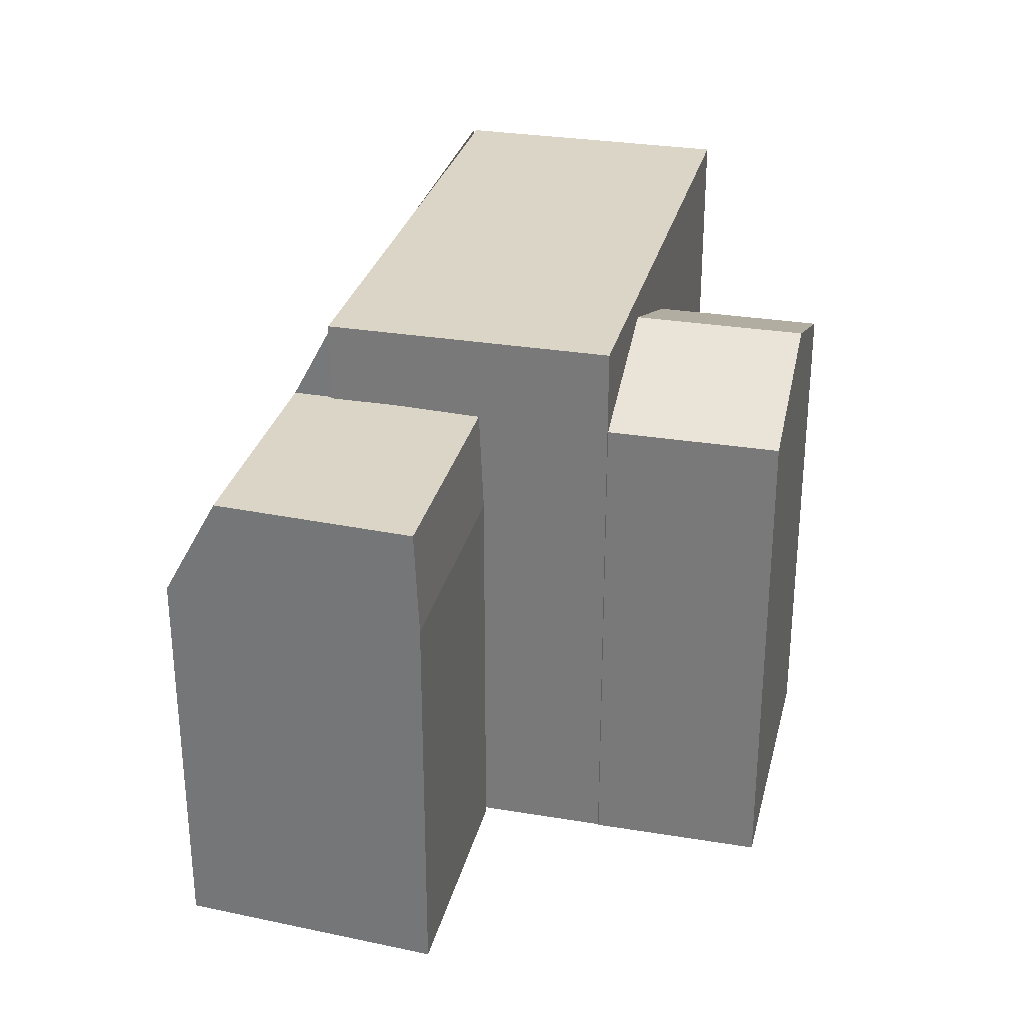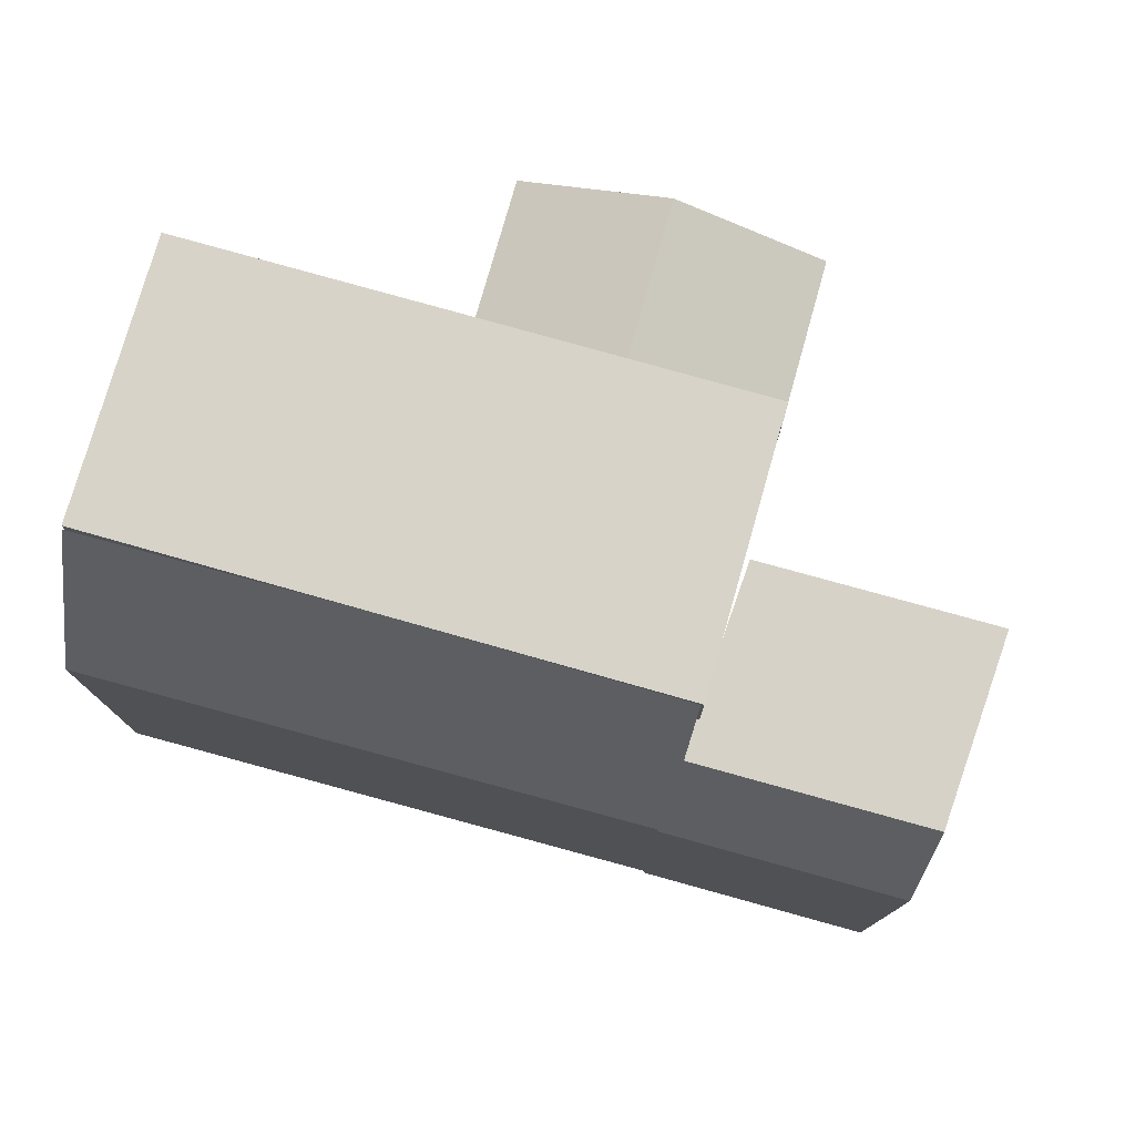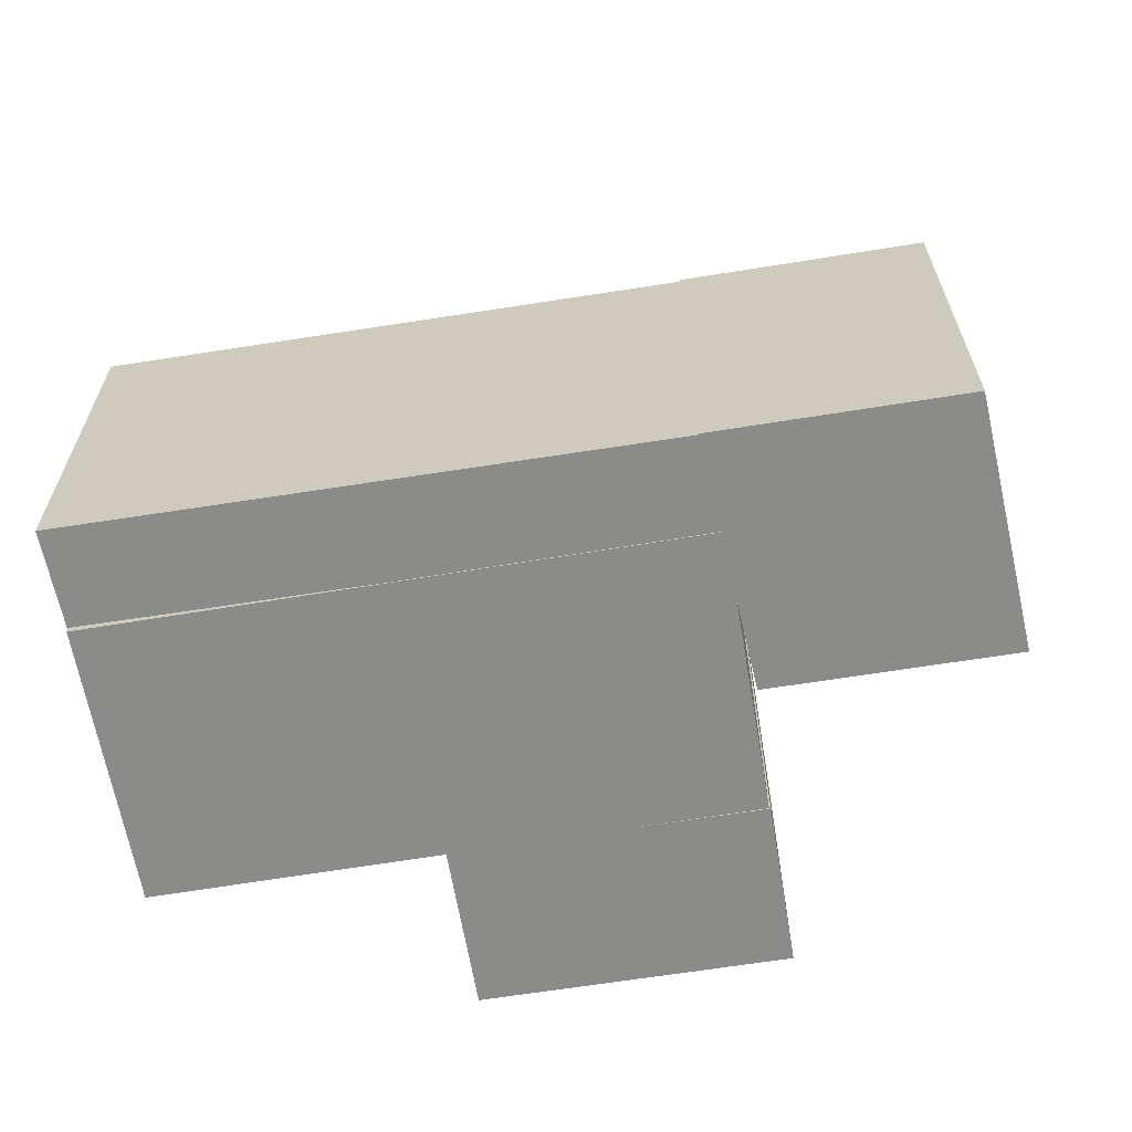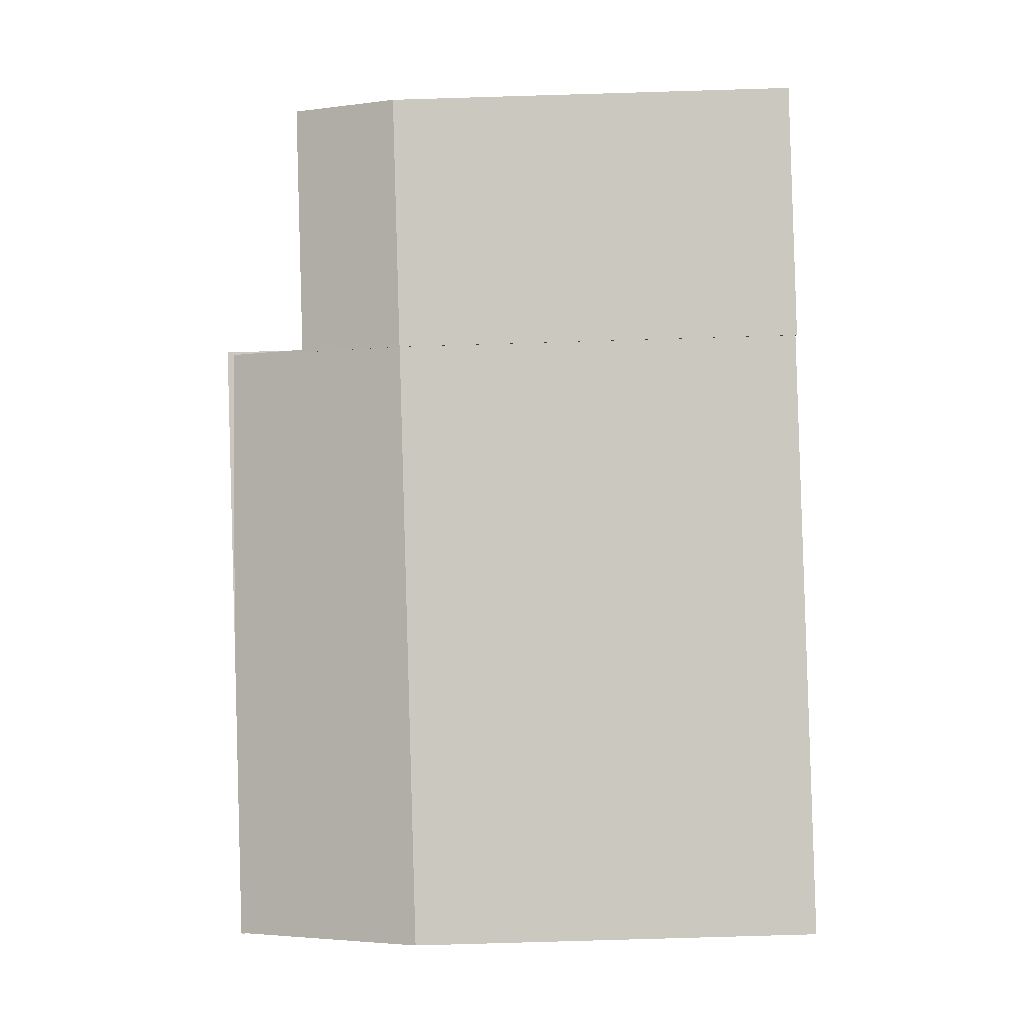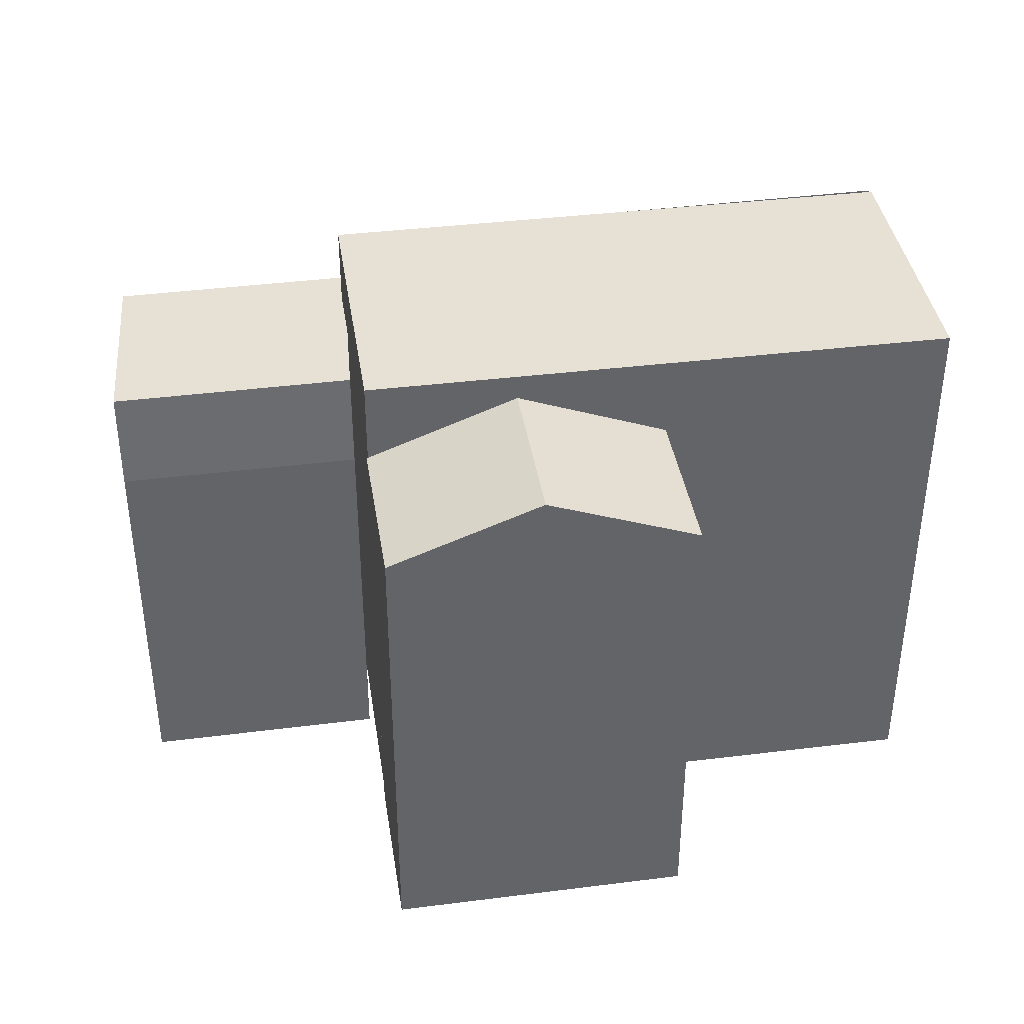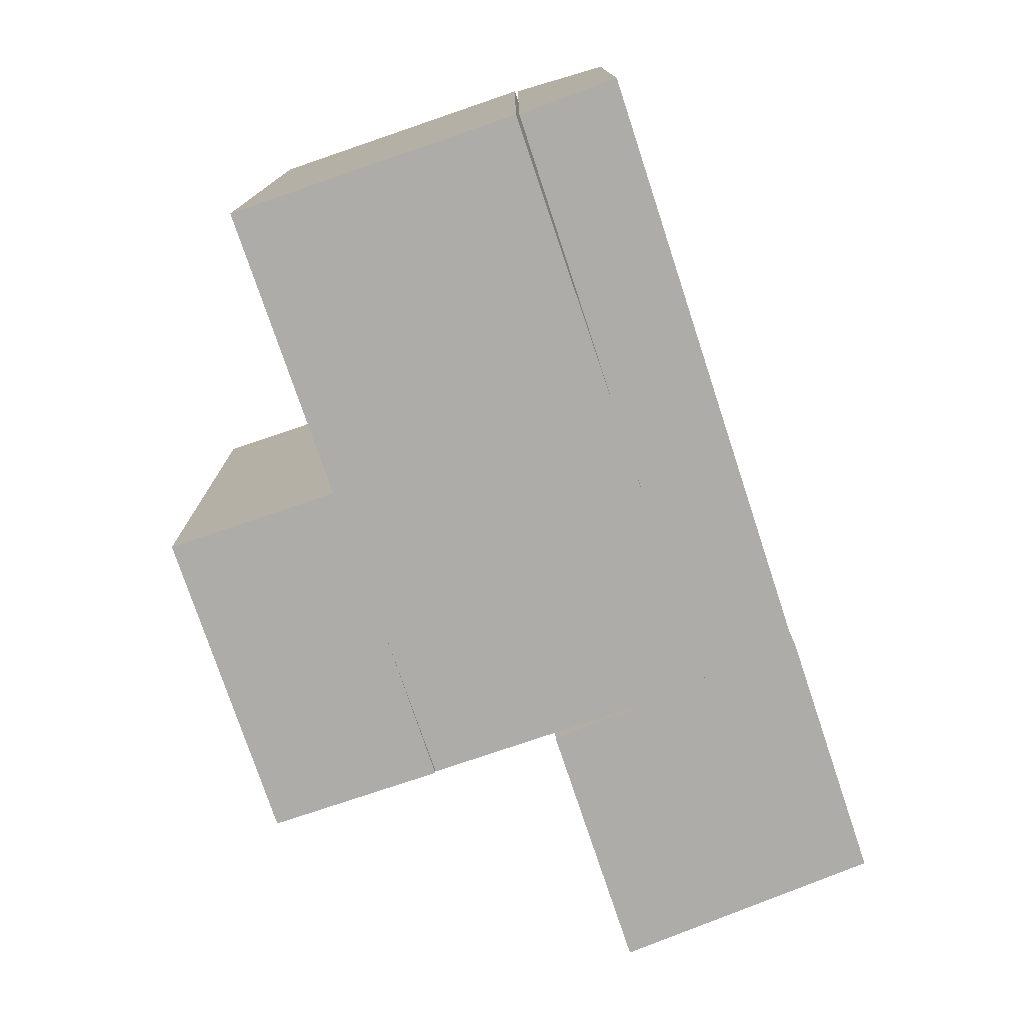
<metadata>
{"format":"obj","ext":"obj","renderer":"f3d","projection":"perspective","resolution":1024,"background":"white","views":[{"elev":29.6,"azim":-63.3,"up":"+Y"},{"elev":77.1,"azim":-151.2,"up":"+Y"},{"elev":-63.7,"azim":-157.4,"up":"+Y"},{"elev":-79.1,"azim":-88.3,"up":"+Z"},{"elev":39.3,"azim":4.3,"up":"+Y"},{"elev":-76.9,"azim":121.8,"up":"+Y"}]}
</metadata>
<code>
v  10.24 1.439e-16 -2.351
v  36.15 2.593e-16 -4.234
v  11.09 -1.121e-16 1.831
v  35.29 5.153e-16 -8.416
v  20.21 -0.03 12.5
v  15.4 -0.03 21.29
v  13.71 -0.03 14.04
v  26.72 -0.03 10.96
v  21.9 -0.03 19.75
v  28.41 -0.03 18.21
v  10.83 -0.06 -0.05306
v  0 -0.06 -3.674e-18
v  10.43 -0.06 -2.47
v  12.24 -0.06 8.468
v  12.27 -0.06 8.666
v  1.839 -0.06 11.14
v  0.3991 -0.06 2.417
v  1.806 -0.06 10.94
v  10.94 -0.04 1.724
v  39.04 -0.04 8.153
v  13.75 -0.04 13.99
v  36.23 -0.04 -4.111
v  10.24 17.03 -2.351
v  36.15 24.98 -4.235
v  35.29 17.03 -8.417
v  11.09 24.98 1.831
v  28.41 21.34 18.21
v  20.21 23.85 12.5
v  21.9 23.85 19.75
v  26.72 21.34 10.96
v  13.71 21.34 14.04
v  15.4 21.34 21.28
v  0.3996 21.45 2.416
v  12.24 21.48 8.468
v  10.83 21.45 -0.05374
v  1.807 21.48 10.94
v  0.0003646 17.03 -0.0005405
v  10.43 17.03 -2.47
v  39.04 24.98 8.153
v  10.94 24.98 1.723
v  13.75 24.98 13.99
v  36.23 24.98 -4.111
v  12.27 17.03 8.665
v  1.839 17.03 11.13
g defaultobject
f 1 2 3
f 2 1 4
f 5 6 7
f 6 5 8
f 6 8 9
f 9 8 10
f 11 12 13
f 12 11 14
f 12 14 15
f 12 15 16
f 12 16 17
f 17 16 18
f 19 20 21
f 20 19 22
f 23 24 25
f 24 23 26
f 27 28 29
f 28 27 30
f 29 31 32
f 31 29 28
f 33 34 35
f 34 33 36
f 37 35 38
f 35 37 33
f 39 40 41
f 40 39 42
f 2 26 3
f 26 2 24
f 26 1 3
f 1 26 23
f 23 4 1
f 4 23 25
f 4 24 2
f 24 4 25
f 31 5 7
f 5 31 8
f 8 31 30
f 30 31 28
f 27 9 10
f 9 27 6
f 6 27 32
f 32 27 29
f 8 27 10
f 27 8 30
f 32 7 6
f 7 32 31
f 43 35 34
f 35 43 38
f 38 43 13
f 13 43 15
f 13 15 11
f 11 15 14
f 33 44 36
f 44 33 37
f 44 37 12
f 44 12 16
f 16 12 17
f 16 17 18
f 15 44 16
f 44 15 43
f 37 13 12
f 13 37 38
f 36 43 34
f 43 36 44
f 41 19 21
f 19 41 40
f 40 22 19
f 22 40 42
f 22 39 20
f 39 22 42
f 20 41 21
f 41 20 39

</code>
